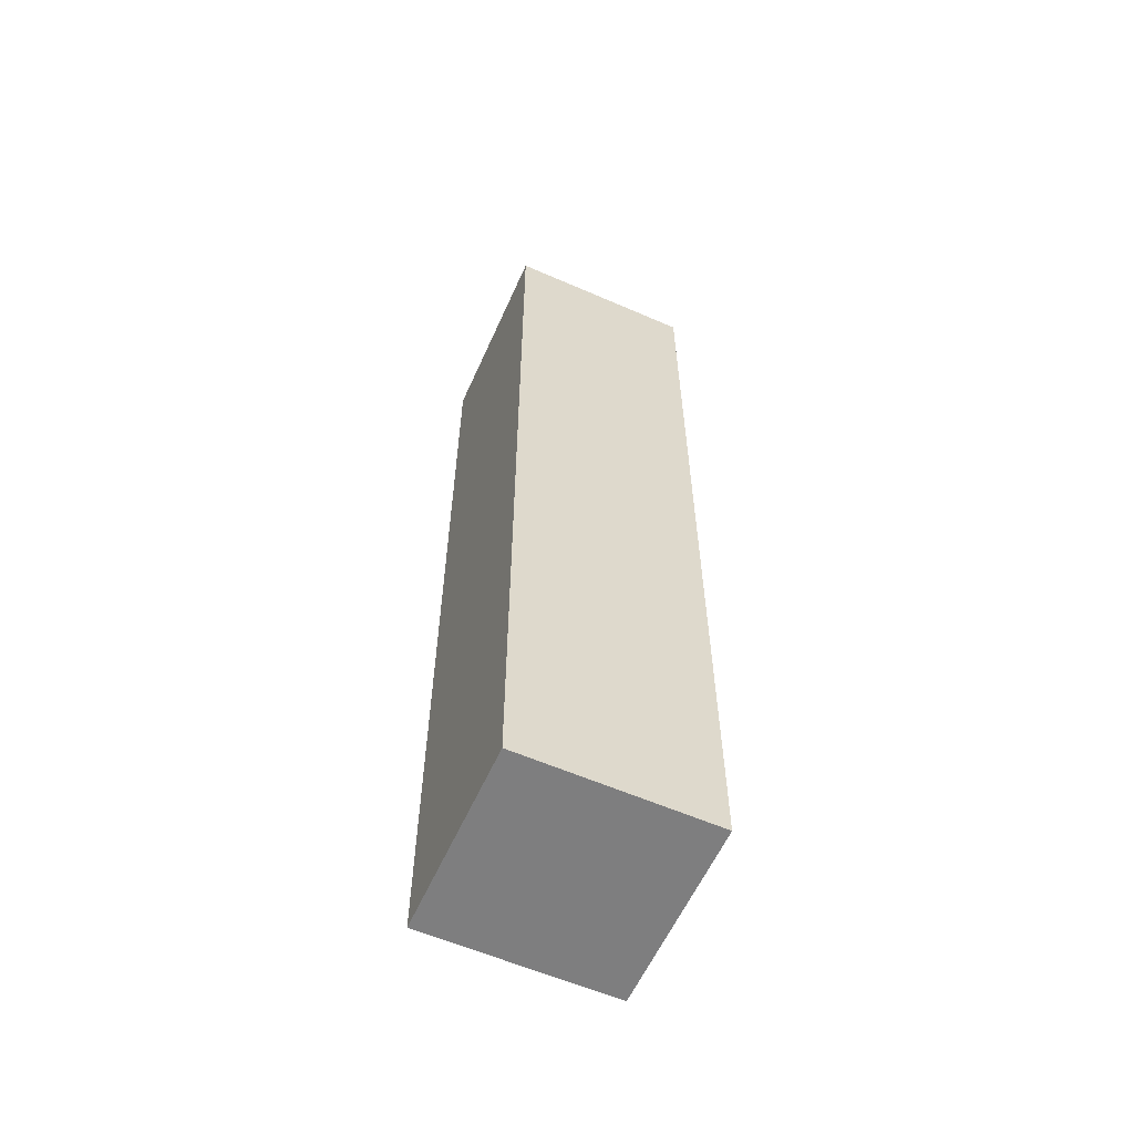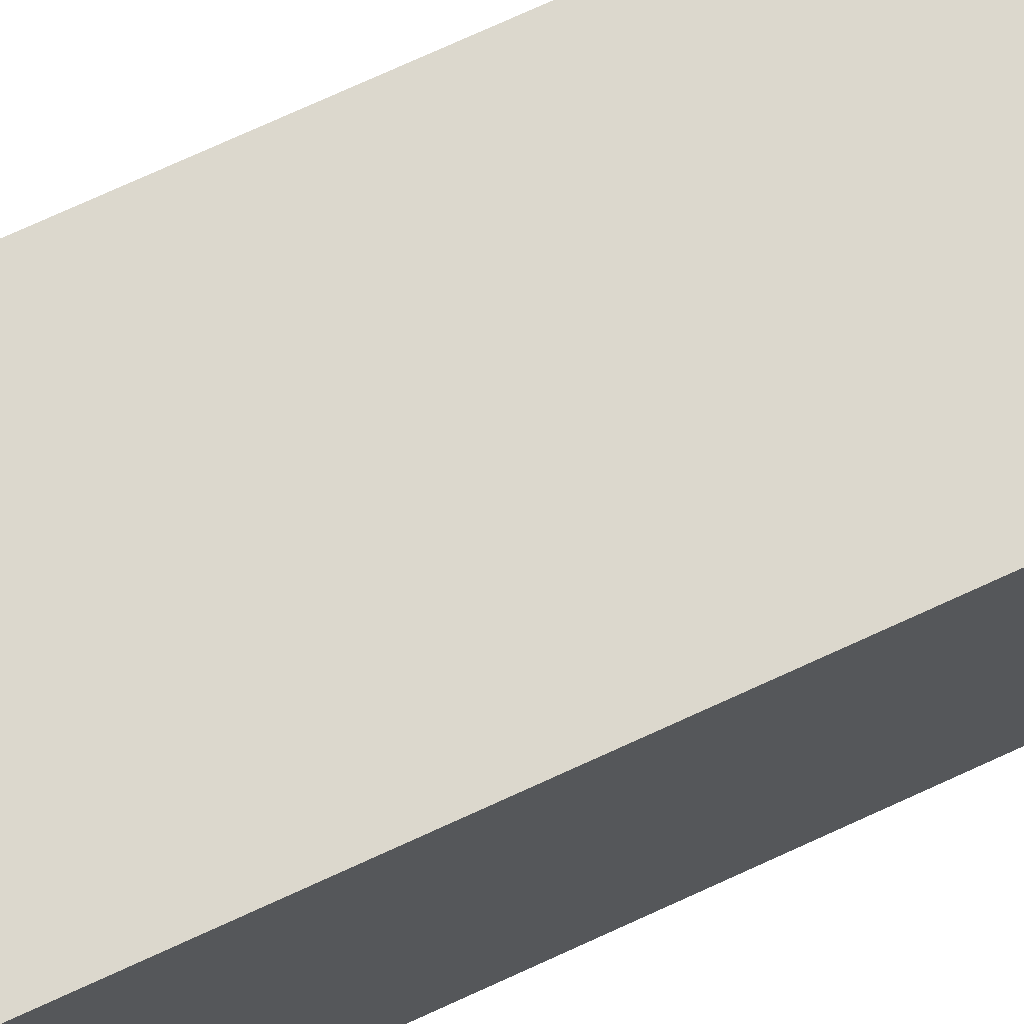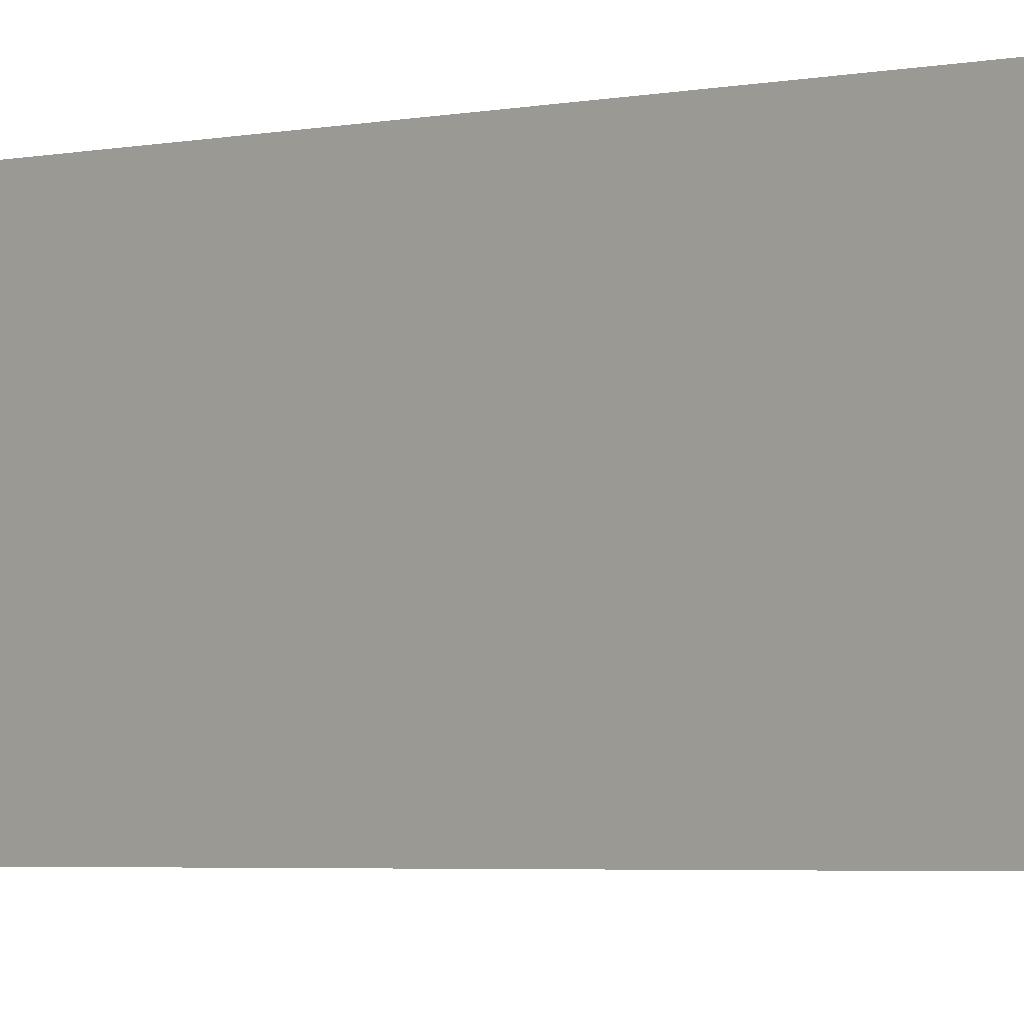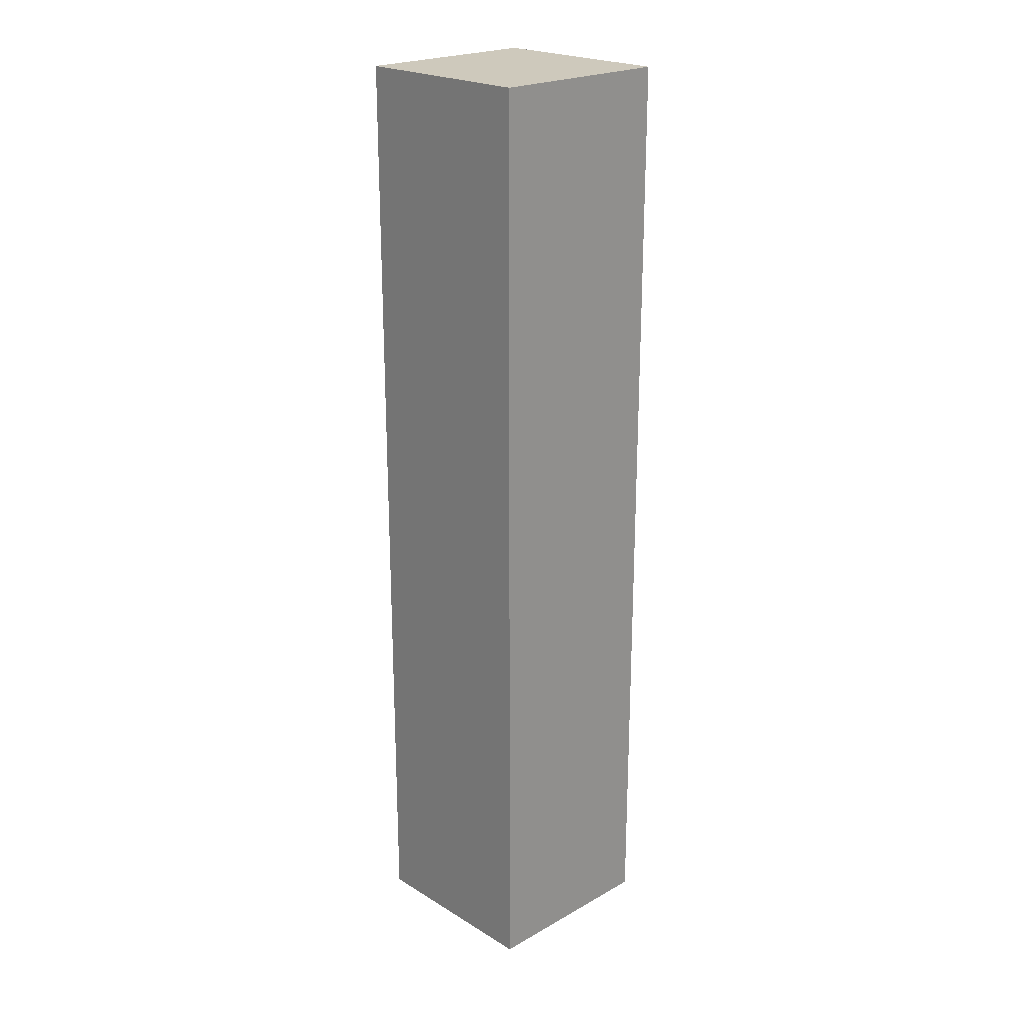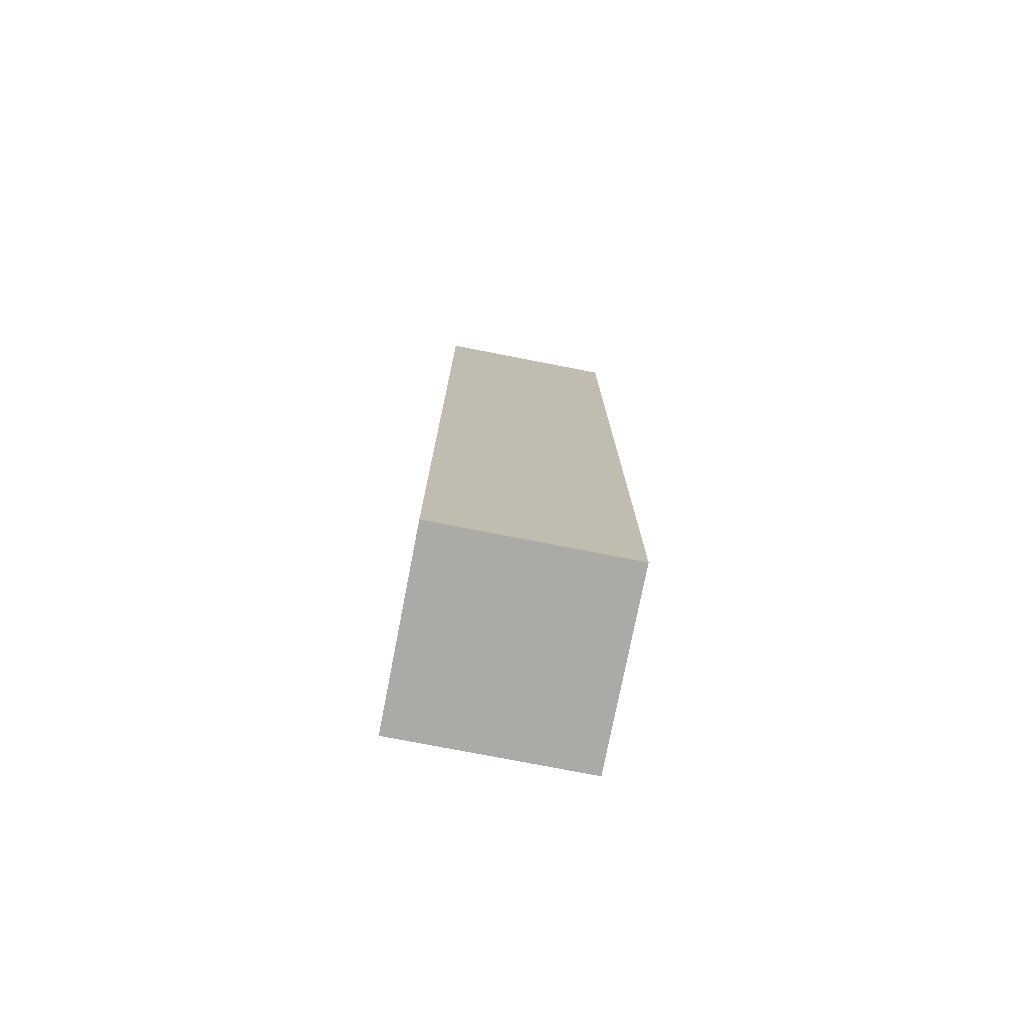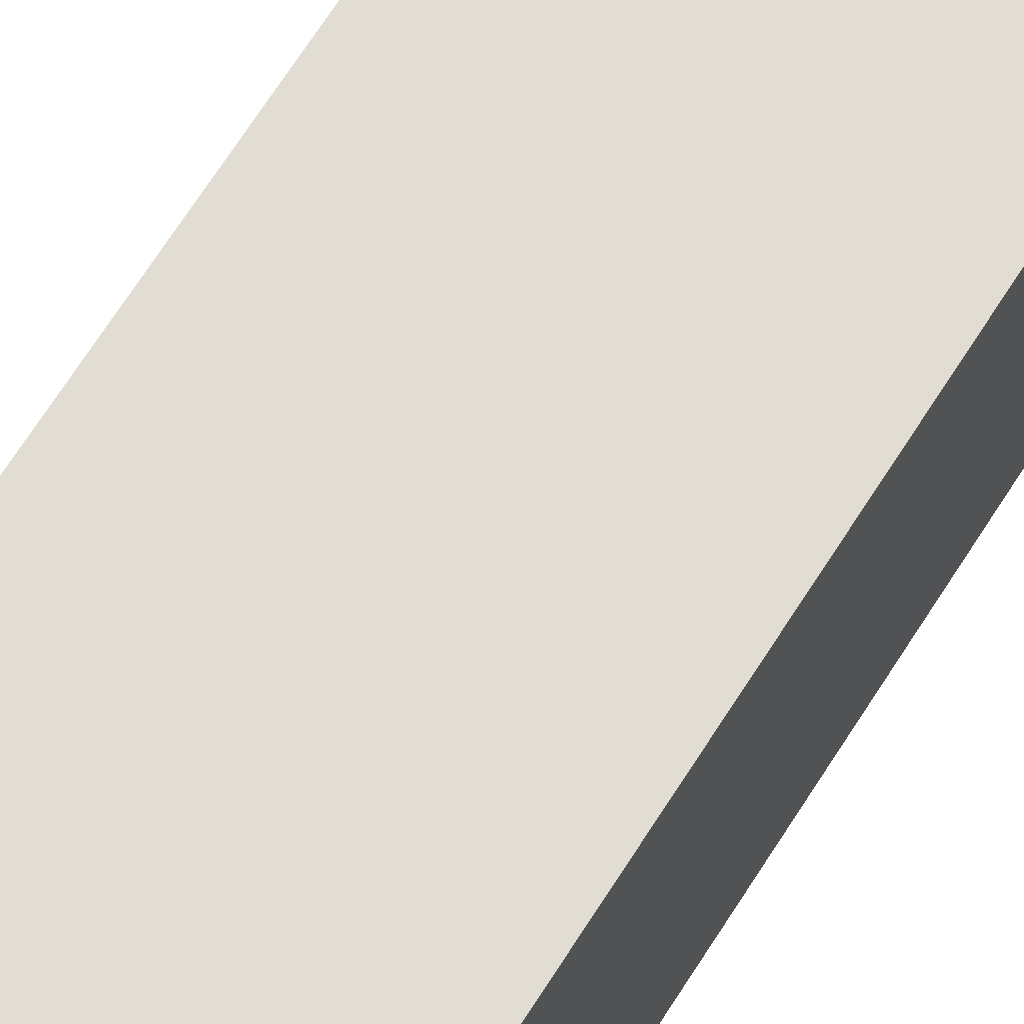
<metadata>
{"format":"obj","ext":"obj","renderer":"f3d","projection":"perspective","resolution":1024,"background":"white","views":[{"elev":-59.4,"azim":155.9,"up":"+Z"},{"elev":72.5,"azim":65.2,"up":"+Y"},{"elev":-2.6,"azim":134.6,"up":"+Y"},{"elev":22.4,"azim":-43.9,"up":"+Z"},{"elev":-76.1,"azim":169.0,"up":"+Z"},{"elev":68.3,"azim":32.4,"up":"+Y"}]}
</metadata>
<code>
o Cube_Cube.001
v -20 -20 -100
v -20 -20 100
v -20 20 -100
v -20 20 100
v 20 -20 -100
v 20 -20 100
v 20 20 -100
v 20 20 100
f 2 4 3 1
f 4 8 7 3
f 8 6 5 7
f 6 2 1 5
f 1 3 7 5
f 6 8 4 2

</code>
